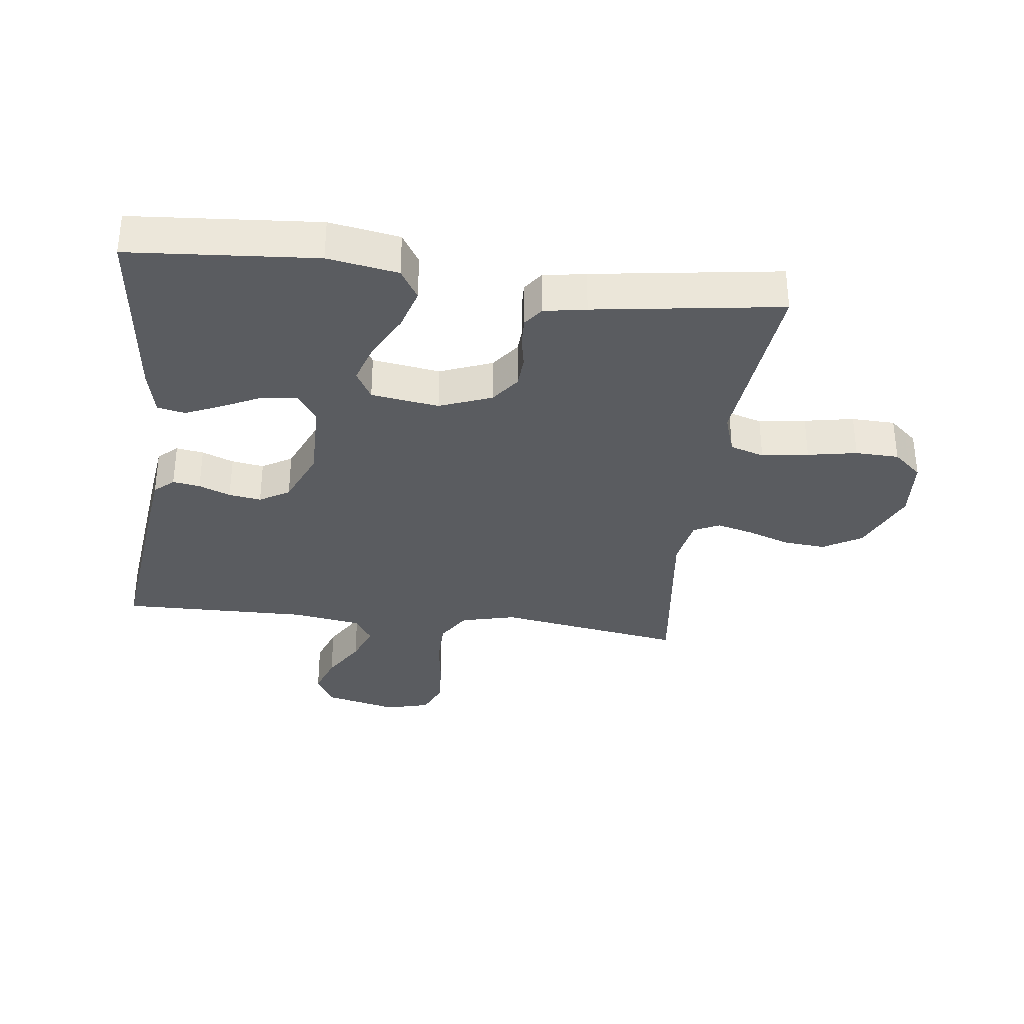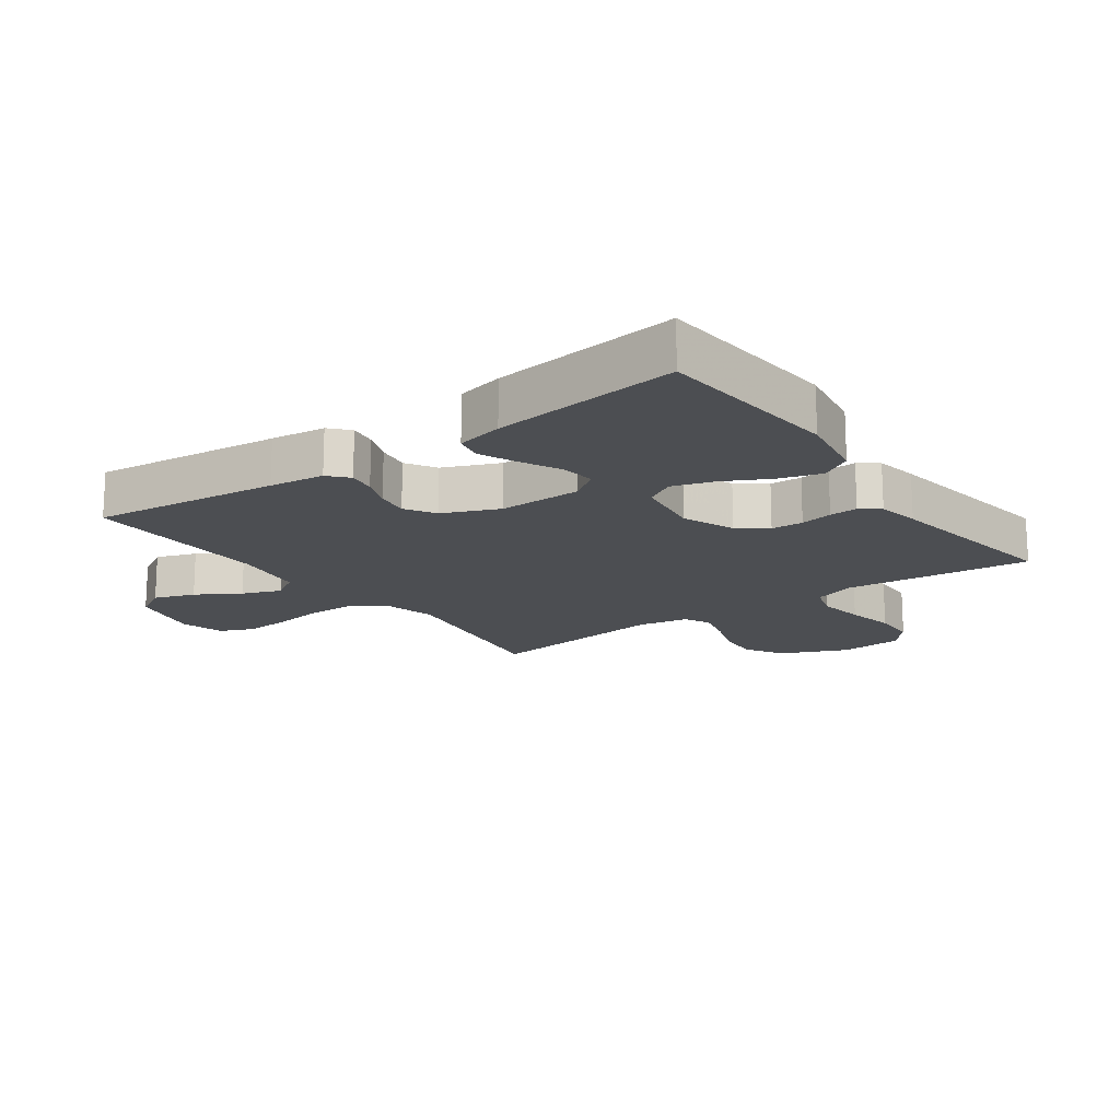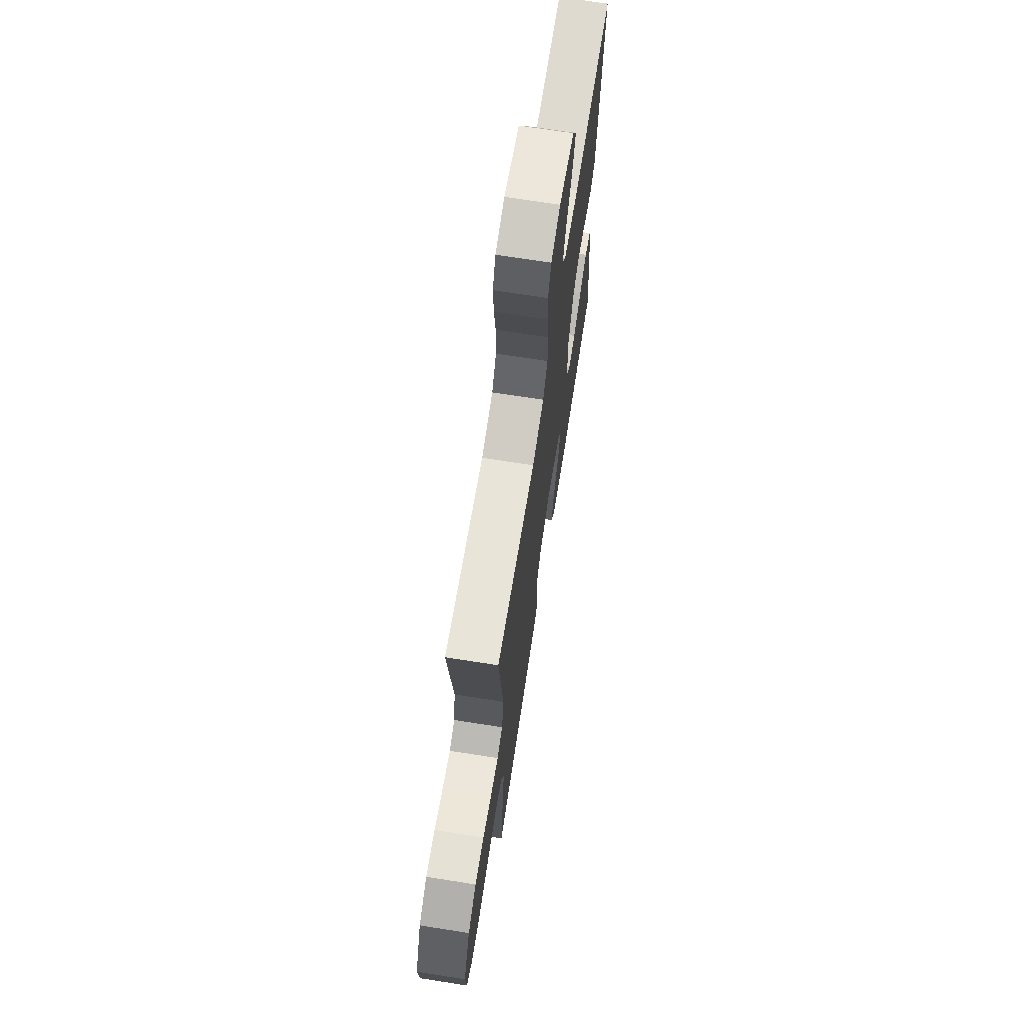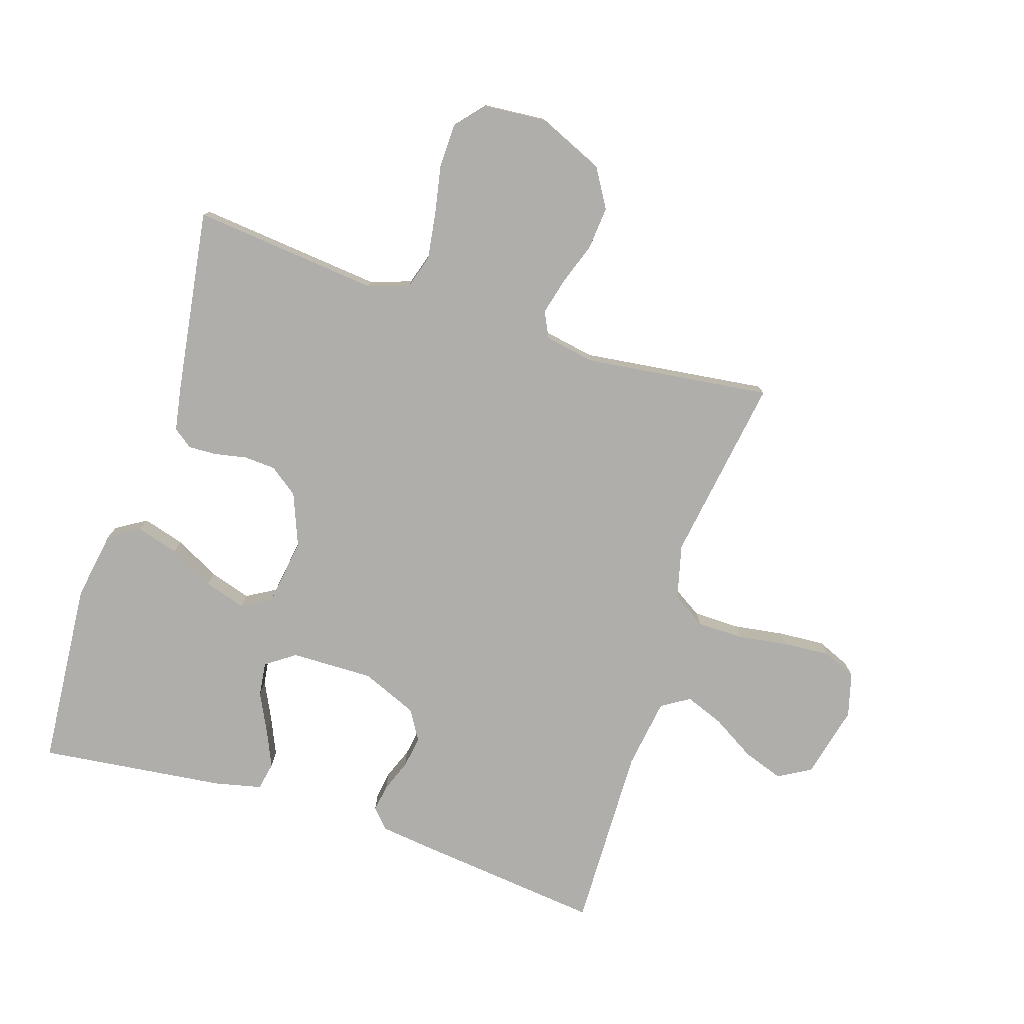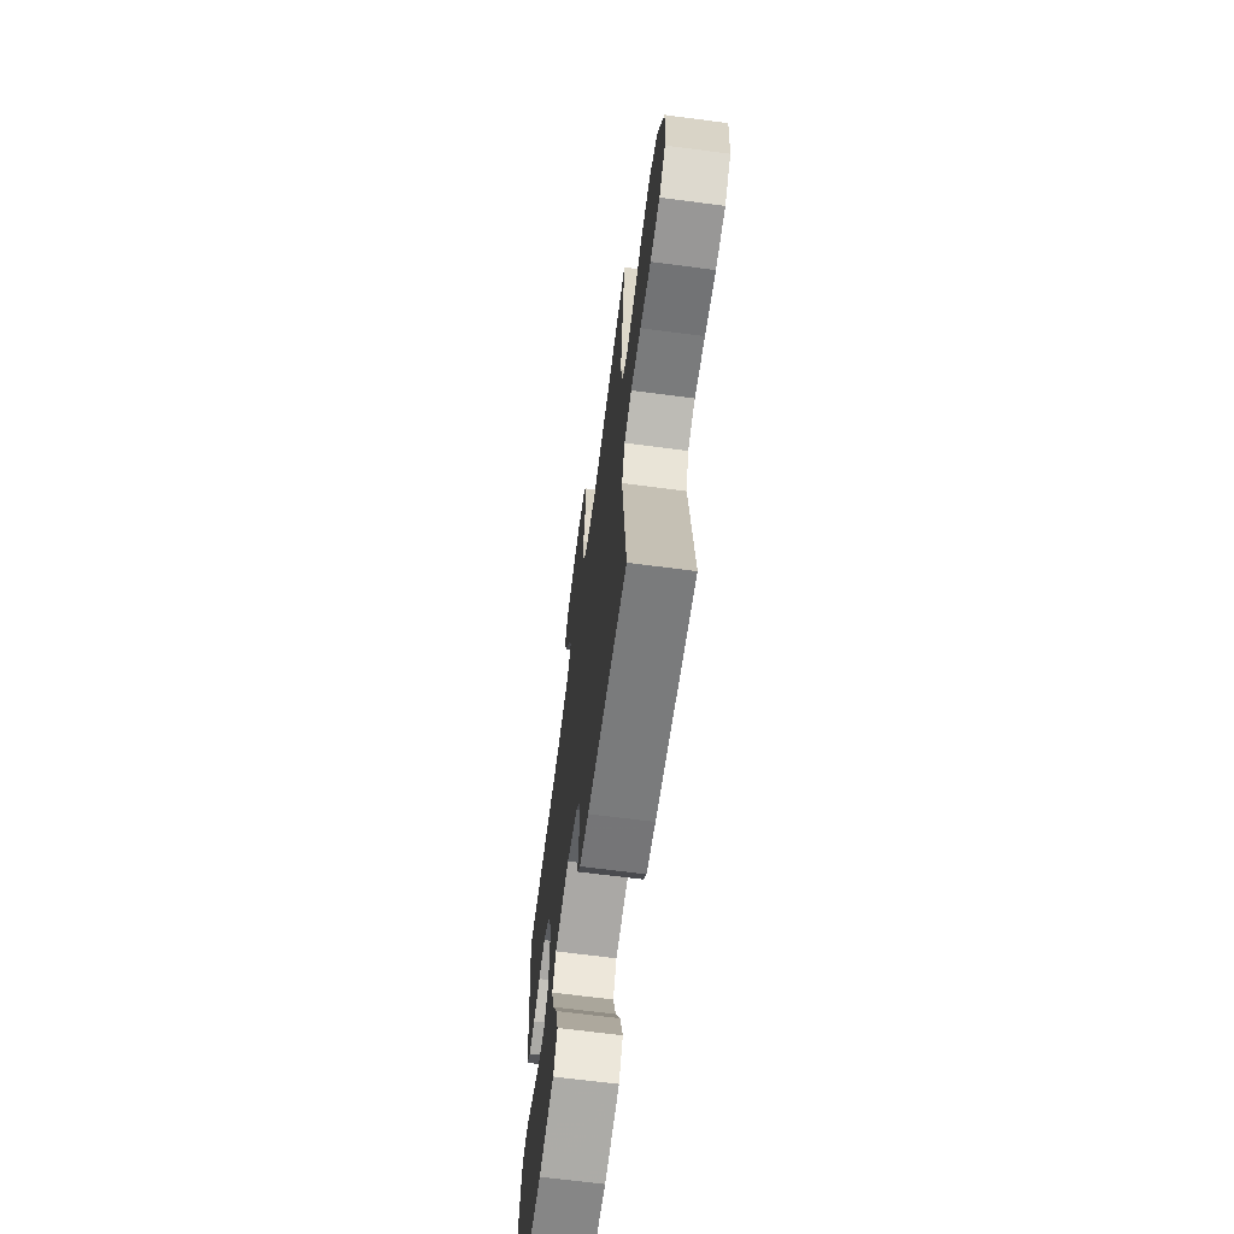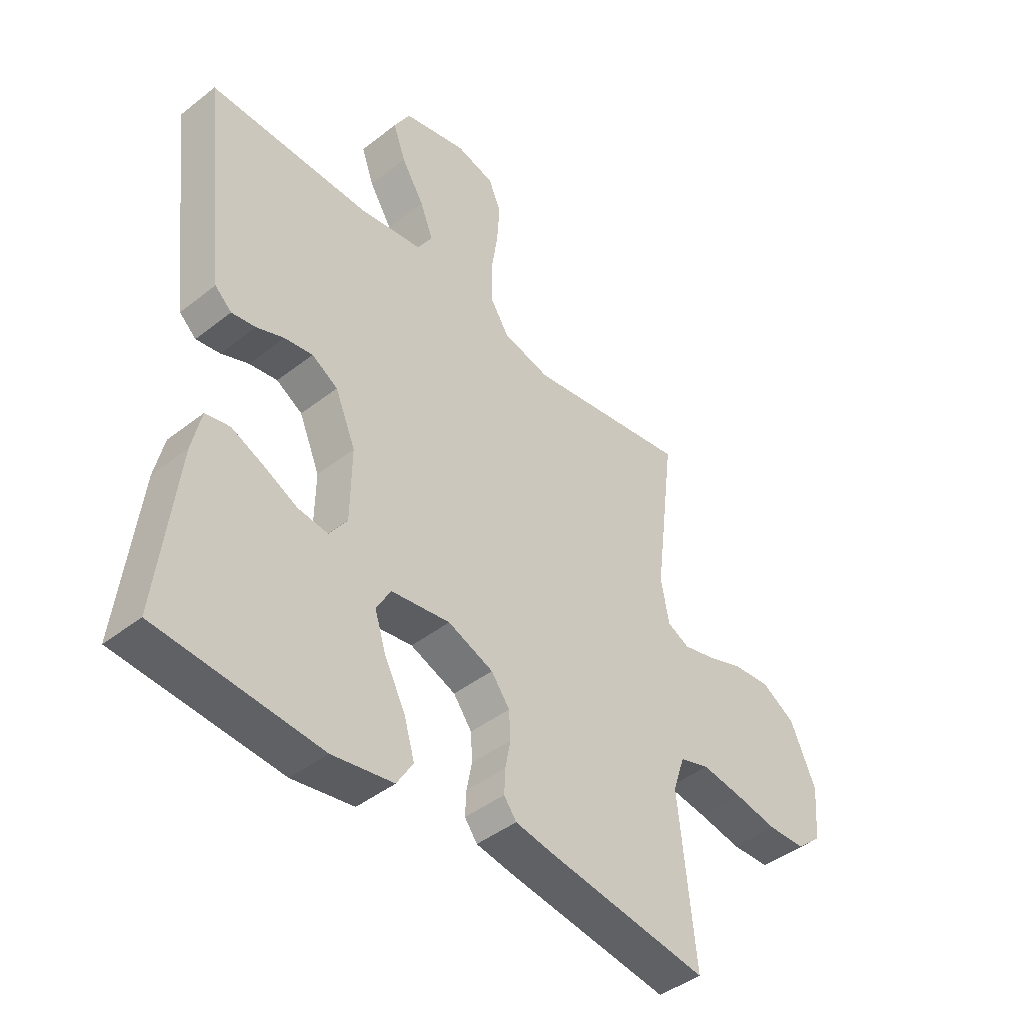
<metadata>
{"format":"obj","ext":"obj","renderer":"f3d","projection":"perspective","resolution":1024,"background":"white","views":[{"elev":-33.8,"azim":172.8,"up":"+Y"},{"elev":-16.6,"azim":125.9,"up":"+Y"},{"elev":69.7,"azim":-81.1,"up":"+Z"},{"elev":-77.8,"azim":-107.7,"up":"+Y"},{"elev":-66.7,"azim":-97.5,"up":"+Z"},{"elev":-43.7,"azim":132.6,"up":"+Z"}]}
</metadata>
<code>
v -0.5 0.07 -0.5
v -0.469 0.07 -0.2
v -0.491 0.07 -0.134
v -0.546 0.07 -0.117
v -0.621 0.07 -0.128
v -0.7 0.07 -0.143
v -0.77 0.07 -0.141
v -0.816 0.07 -0.101
v -0.824 0.07 0
v -0.777 0.07 0.107
v -0.715 0.07 0.144
v -0.646 0.07 0.138
v -0.578 0.07 0.114
v -0.519 0.07 0.099
v -0.478 0.07 0.119
v -0.463 0.07 0.2
v -0.5 0.07 0.5
v -0.2 0.07 0.453
v -0.112 0.07 0.475
v -0.078 0.07 0.529
v -0.077 0.07 0.604
v -0.089 0.07 0.686
v -0.094 0.07 0.76
v -0.071 0.07 0.814
v 0 0.07 0.833
v 0.117 0.07 0.805
v 0.147 0.07 0.752
v 0.124 0.07 0.687
v 0.082 0.07 0.618
v 0.058 0.07 0.556
v 0.086 0.07 0.511
v 0.2 0.07 0.494
v 0.5 0.07 0.5
v 0.466 0.07 0.2
v 0.455 0.07 0.112
v 0.424 0.07 0.084
v 0.38 0.07 0.091
v 0.329 0.07 0.111
v 0.277 0.07 0.119
v 0.229 0.07 0.09
v 0.191 0.07 0
v 0.193 0.07 -0.133
v 0.226 0.07 -0.18
v 0.281 0.07 -0.173
v 0.344 0.07 -0.142
v 0.403 0.07 -0.116
v 0.448 0.07 -0.125
v 0.465 0.07 -0.2
v 0.5 0.07 -0.5
v 0.2 0.07 -0.524
v 0.087 0.07 -0.505
v 0.057 0.07 -0.456
v 0.077 0.07 -0.388
v 0.115 0.07 -0.316
v 0.136 0.07 -0.249
v 0.109 0.07 -0.202
v 0 0.07 -0.186
v -0.084 0.07 -0.219
v -0.118 0.07 -0.265
v -0.121 0.07 -0.316
v -0.111 0.07 -0.368
v -0.109 0.07 -0.413
v -0.132 0.07 -0.444
v -0.2 0.07 -0.456
v -0.5 0 -0.5
v -0.469 0 -0.2
v -0.491 0 -0.134
v -0.546 0 -0.117
v -0.621 0 -0.128
v -0.7 0 -0.143
v -0.77 0 -0.141
v -0.816 0 -0.101
v -0.824 0 0
v -0.777 0 0.107
v -0.715 0 0.144
v -0.646 0 0.138
v -0.578 0 0.114
v -0.519 0 0.099
v -0.478 0 0.119
v -0.463 0 0.2
v -0.5 0 0.5
v -0.2 0 0.453
v -0.112 0 0.475
v -0.078 0 0.529
v -0.077 0 0.604
v -0.089 0 0.686
v -0.094 0 0.76
v -0.071 0 0.814
v 0 0 0.833
v 0.117 0 0.805
v 0.147 0 0.752
v 0.124 0 0.687
v 0.082 0 0.618
v 0.058 0 0.556
v 0.086 0 0.511
v 0.2 0 0.494
v 0.5 0 0.5
v 0.466 0 0.2
v 0.455 0 0.112
v 0.424 0 0.084
v 0.38 0 0.091
v 0.329 0 0.111
v 0.277 0 0.119
v 0.229 0 0.09
v 0.191 0 0
v 0.193 0 -0.133
v 0.226 0 -0.18
v 0.281 0 -0.173
v 0.344 0 -0.142
v 0.403 0 -0.116
v 0.448 0 -0.125
v 0.465 0 -0.2
v 0.5 0 -0.5
v 0.2 0 -0.524
v 0.087 0 -0.505
v 0.057 0 -0.456
v 0.077 0 -0.388
v 0.115 0 -0.316
v 0.136 0 -0.249
v 0.109 0 -0.202
v 0 0 -0.186
v -0.084 0 -0.219
v -0.118 0 -0.265
v -0.121 0 -0.316
v -0.111 0 -0.368
v -0.109 0 -0.413
v -0.132 0 -0.444
v -0.2 0 -0.456
f 64 1 2
f 63 64 2
f 62 63 2
f 61 62 2
f 60 61 2
f 59 60 2 3
f 58 59 3
f 57 58 3 4
f 52 53 54
f 51 52 54
f 50 51 54
f 49 50 54
f 48 49 54
f 47 48 54
f 46 47 54
f 45 46 54
f 44 45 54
f 43 44 54 55
f 42 43 55 56
f 36 37 38
f 35 36 38
f 34 35 38
f 33 34 38
f 32 33 38
f 31 32 38 39
f 30 31 39 40
f 27 28 29
f 26 27 29
f 25 26 29
f 24 25 29
f 23 24 29
f 22 23 29
f 21 22 29
f 20 21 29 30
f 30 40 41
f 20 30 41
f 19 20 41
f 16 17 18
f 42 56 57
f 41 42 57
f 19 41 57
f 18 19 57
f 16 18 57
f 15 16 57
f 11 12 13
f 10 11 13
f 9 10 13
f 8 9 13
f 7 8 13
f 6 7 13
f 5 6 13
f 14 15 57 4
f 4 5 13 14
f 66 65 128
f 66 128 127
f 66 127 126
f 66 126 125
f 66 125 124
f 67 66 124 123
f 67 123 122
f 68 67 122 121
f 118 117 116
f 118 116 115
f 118 115 114
f 118 114 113
f 118 113 112
f 118 112 111
f 118 111 110
f 118 110 109
f 118 109 108
f 119 118 108 107
f 120 119 107 106
f 102 101 100
f 102 100 99
f 102 99 98
f 102 98 97
f 102 97 96
f 103 102 96 95
f 104 103 95 94
f 93 92 91
f 93 91 90
f 93 90 89
f 93 89 88
f 93 88 87
f 93 87 86
f 93 86 85
f 94 93 85 84
f 105 104 94
f 105 94 84
f 105 84 83
f 82 81 80
f 121 120 106
f 121 106 105
f 121 105 83
f 121 83 82
f 121 82 80
f 121 80 79
f 77 76 75
f 77 75 74
f 77 74 73
f 77 73 72
f 77 72 71
f 77 71 70
f 77 70 69
f 68 121 79 78
f 78 77 69 68
f 1 65 66 2
f 2 66 67 3
f 3 67 68 4
f 4 68 69 5
f 5 69 70 6
f 6 70 71 7
f 7 71 72 8
f 8 72 73 9
f 9 73 74 10
f 10 74 75 11
f 11 75 76 12
f 12 76 77 13
f 13 77 78 14
f 14 78 79 15
f 15 79 80 16
f 16 80 81 17
f 17 81 82 18
f 18 82 83 19
f 19 83 84 20
f 20 84 85 21
f 21 85 86 22
f 22 86 87 23
f 23 87 88 24
f 24 88 89 25
f 25 89 90 26
f 26 90 91 27
f 27 91 92 28
f 28 92 93 29
f 29 93 94 30
f 30 94 95 31
f 31 95 96 32
f 32 96 97 33
f 33 97 98 34
f 34 98 99 35
f 35 99 100 36
f 36 100 101 37
f 37 101 102 38
f 38 102 103 39
f 39 103 104 40
f 40 104 105 41
f 41 105 106 42
f 42 106 107 43
f 43 107 108 44
f 44 108 109 45
f 45 109 110 46
f 46 110 111 47
f 47 111 112 48
f 48 112 113 49
f 49 113 114 50
f 50 114 115 51
f 51 115 116 52
f 52 116 117 53
f 53 117 118 54
f 54 118 119 55
f 55 119 120 56
f 56 120 121 57
f 57 121 122 58
f 58 122 123 59
f 59 123 124 60
f 60 124 125 61
f 61 125 126 62
f 62 126 127 63
f 63 127 128 64
f 64 128 65 1

</code>
